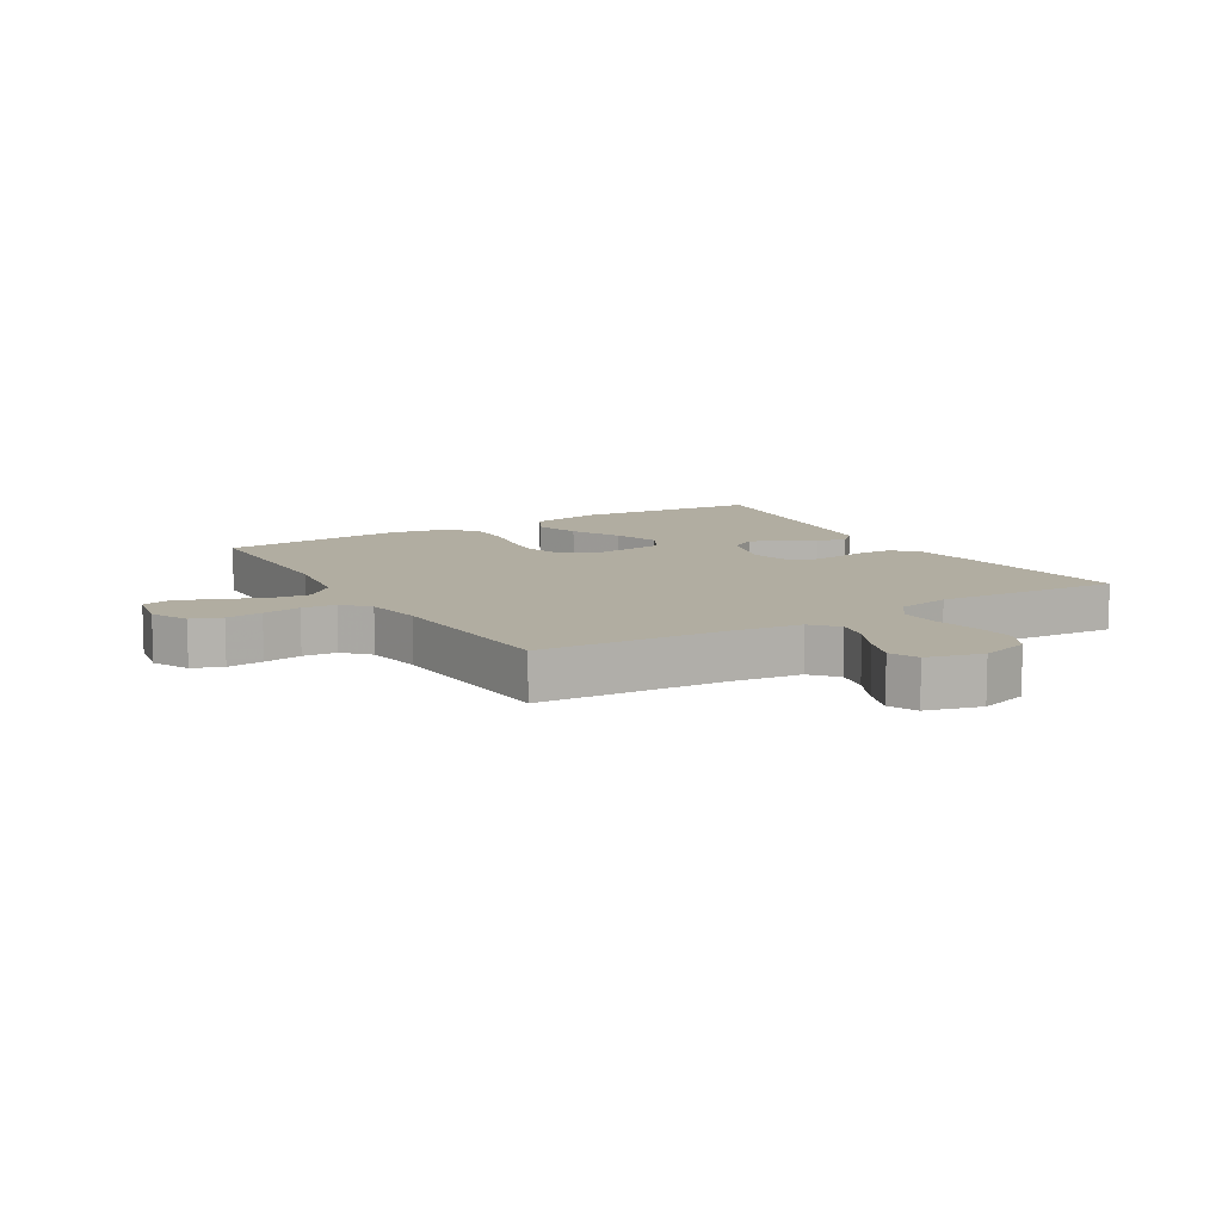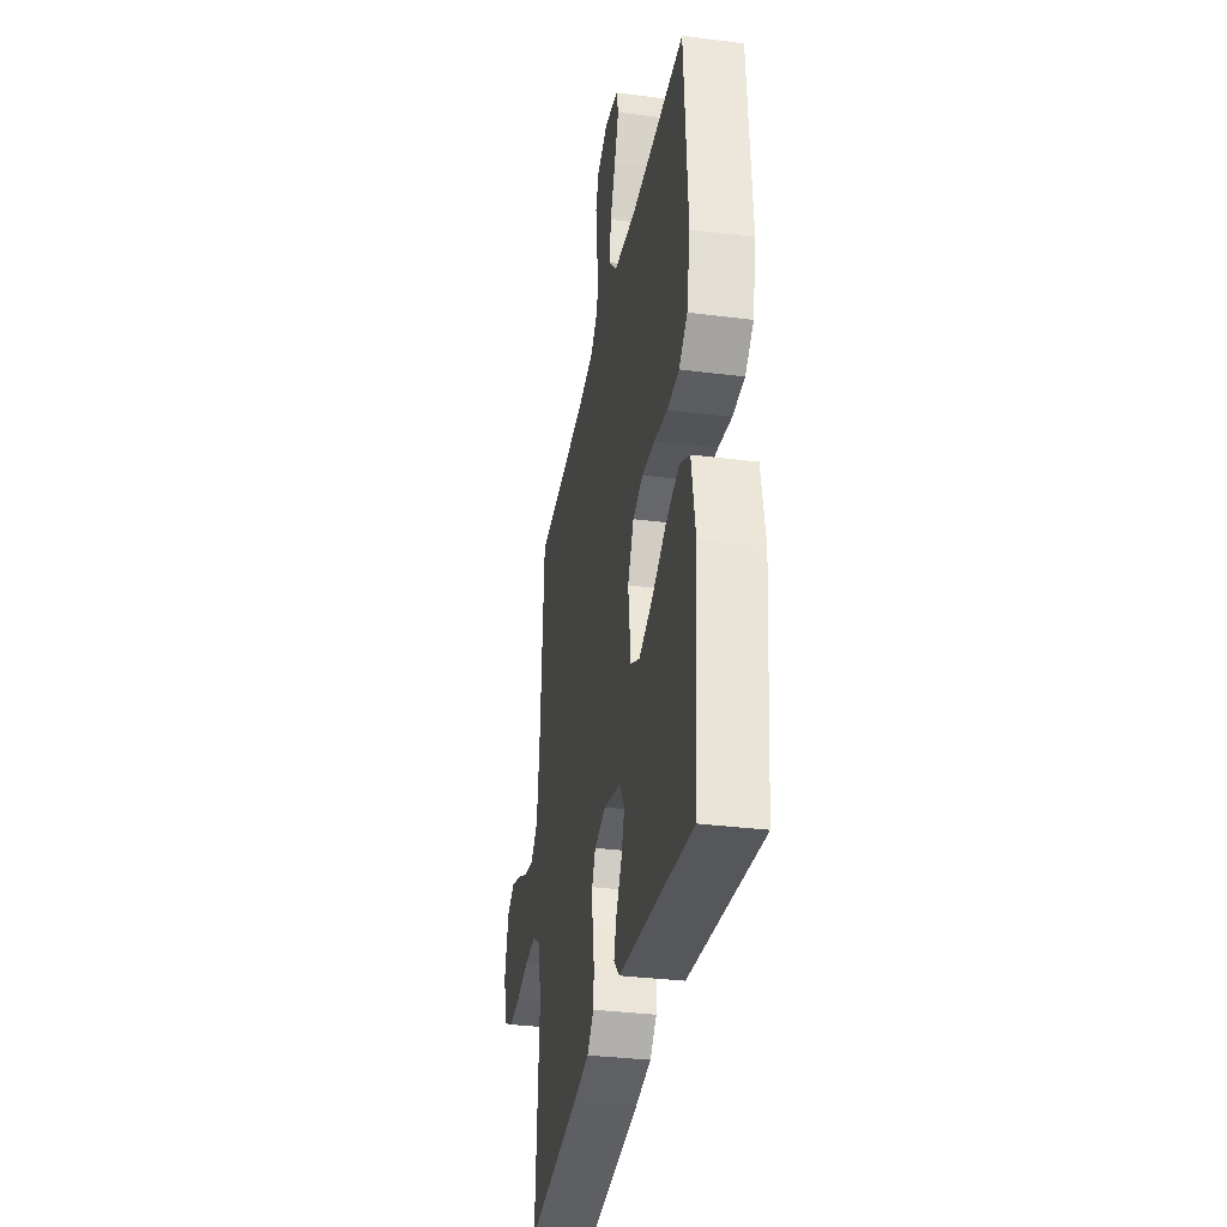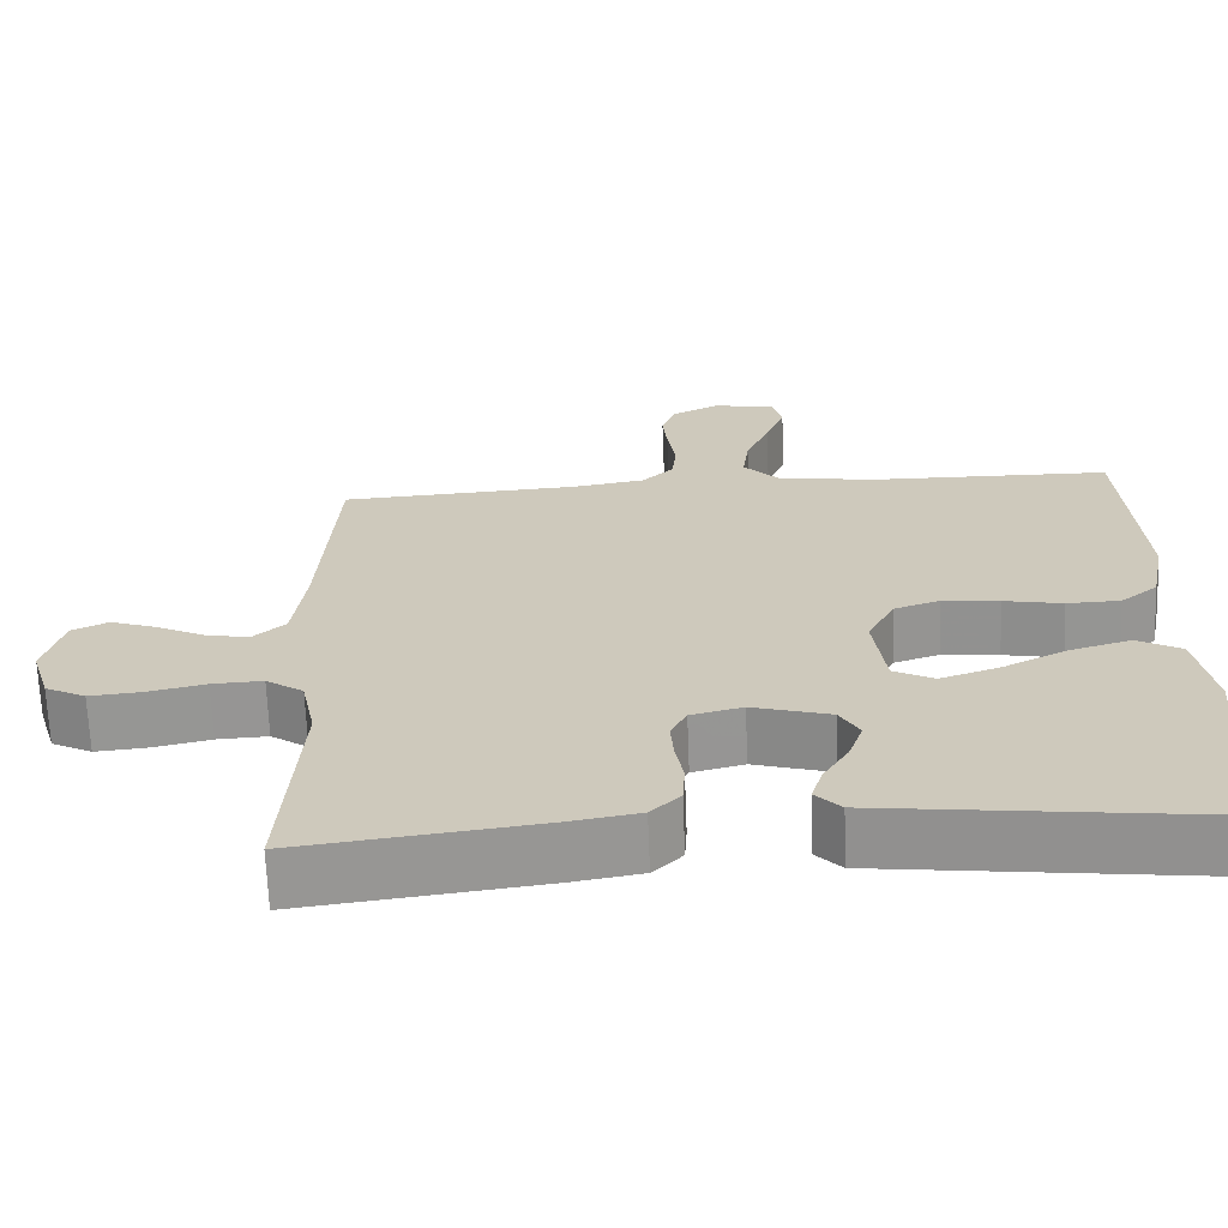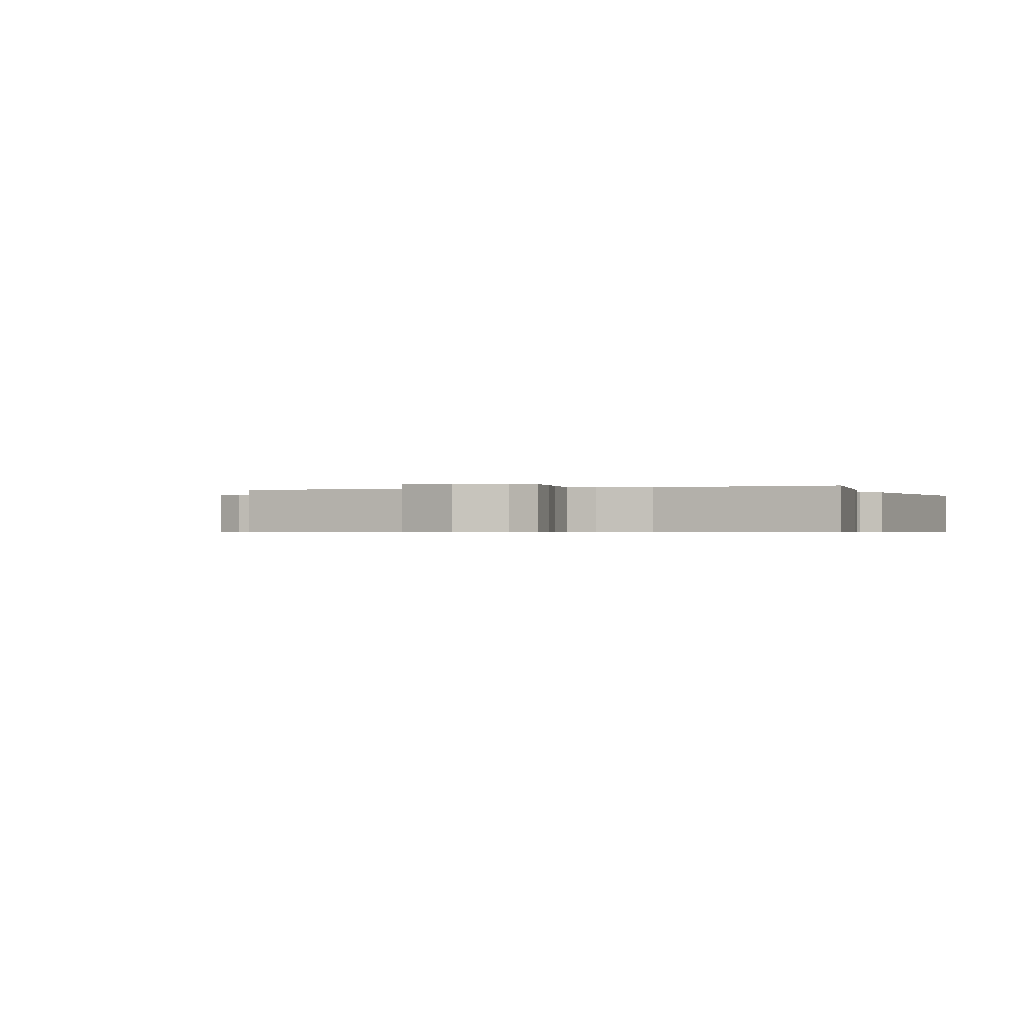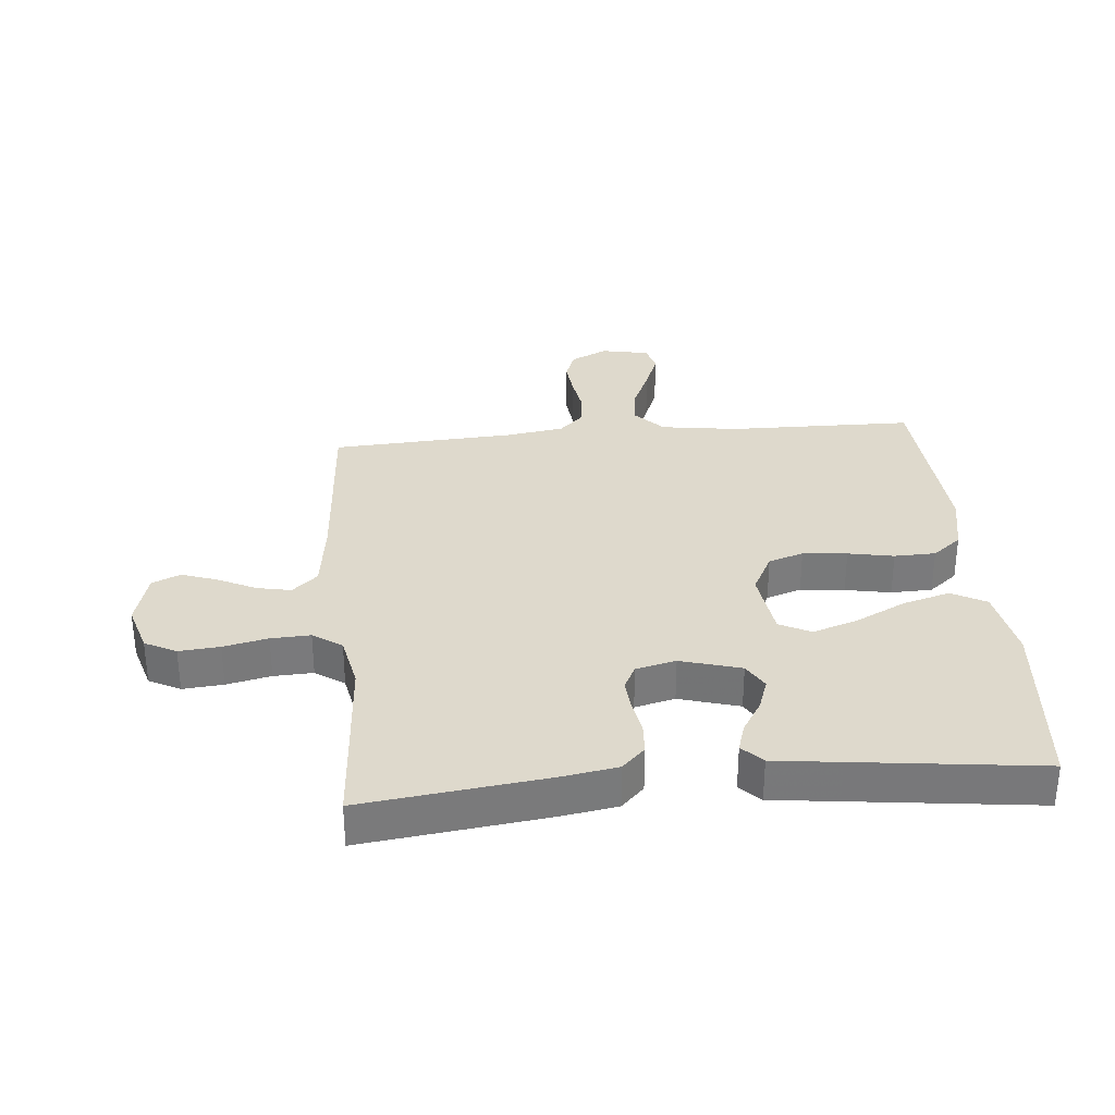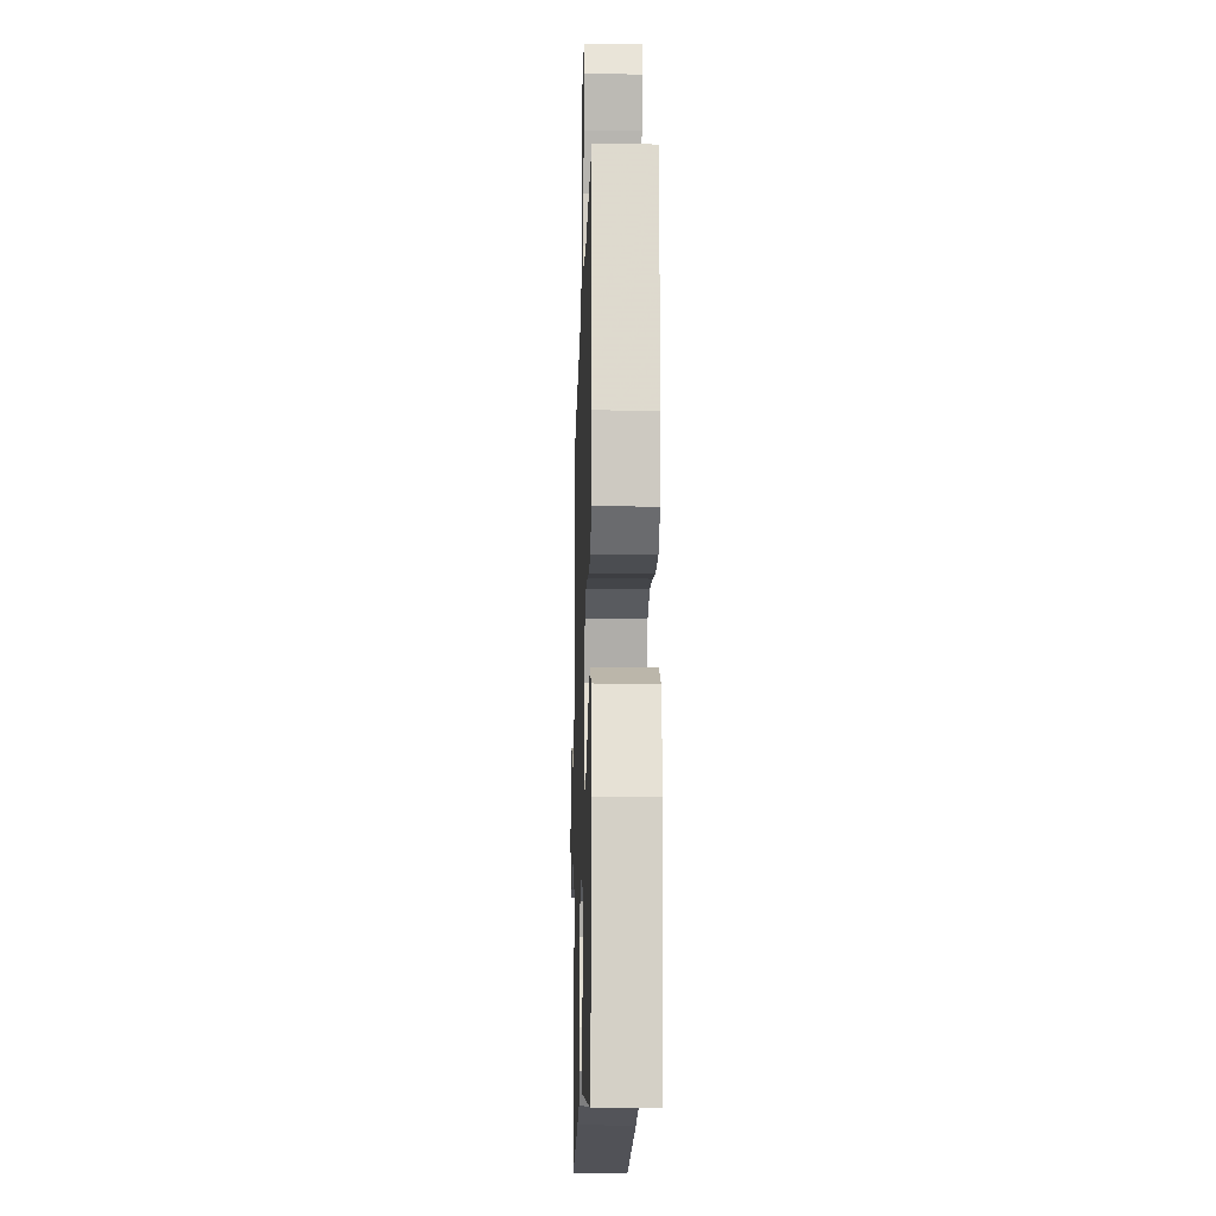
<metadata>
{"format":"obj","ext":"obj","renderer":"f3d","projection":"perspective","resolution":1024,"background":"white","views":[{"elev":10.4,"azim":59.1,"up":"+Y"},{"elev":-33.8,"azim":-99.8,"up":"+Z"},{"elev":-67.1,"azim":-177.8,"up":"+Z"},{"elev":-0.5,"azim":110.8,"up":"+Y"},{"elev":32.2,"azim":174.9,"up":"+Y"},{"elev":-14.3,"azim":-91.6,"up":"+Z"}]}
</metadata>
<code>
v -0.5 0.07 0.5
v -0.2 0.07 0.504
v -0.073 0.07 0.522
v -0.028 0.07 0.57
v -0.036 0.07 0.634
v -0.066 0.07 0.703
v -0.09 0.07 0.766
v -0.078 0.07 0.811
v 0 0.07 0.826
v 0.06 0.07 0.797
v 0.078 0.07 0.748
v 0.072 0.07 0.689
v 0.062 0.07 0.627
v 0.067 0.07 0.572
v 0.107 0.07 0.533
v 0.2 0.07 0.518
v 0.5 0.07 0.5
v 0.52 0.07 0.2
v 0.535 0.07 0.086
v 0.576 0.07 0.049
v 0.631 0.07 0.06
v 0.693 0.07 0.09
v 0.751 0.07 0.11
v 0.797 0.07 0.089
v 0.821 0.07 0
v 0.797 0.07 -0.079
v 0.746 0.07 -0.105
v 0.68 0.07 -0.099
v 0.608 0.07 -0.083
v 0.544 0.07 -0.08
v 0.497 0.07 -0.112
v 0.479 0.07 -0.2
v 0.5 0.07 -0.5
v 0.2 0.07 -0.462
v 0.111 0.07 -0.447
v 0.074 0.07 -0.41
v 0.071 0.07 -0.359
v 0.081 0.07 -0.303
v 0.085 0.07 -0.252
v 0.065 0.07 -0.213
v 0 0.07 -0.197
v -0.098 0.07 -0.225
v -0.123 0.07 -0.268
v -0.105 0.07 -0.32
v -0.073 0.07 -0.372
v -0.059 0.07 -0.418
v -0.091 0.07 -0.451
v -0.2 0.07 -0.464
v -0.5 0.07 -0.5
v -0.527 0.07 -0.2
v -0.505 0.07 -0.081
v -0.449 0.07 -0.051
v -0.373 0.07 -0.073
v -0.291 0.07 -0.114
v -0.217 0.07 -0.139
v -0.166 0.07 -0.113
v -0.151 0.07 0
v -0.185 0.07 0.066
v -0.242 0.07 0.085
v -0.314 0.07 0.078
v -0.388 0.07 0.064
v -0.455 0.07 0.066
v -0.502 0.07 0.104
v -0.521 0.07 0.2
v -0.5 0 0.5
v -0.2 0 0.504
v -0.073 0 0.522
v -0.028 0 0.57
v -0.036 0 0.634
v -0.066 0 0.703
v -0.09 0 0.766
v -0.078 0 0.811
v 0 0 0.826
v 0.06 0 0.797
v 0.078 0 0.748
v 0.072 0 0.689
v 0.062 0 0.627
v 0.067 0 0.572
v 0.107 0 0.533
v 0.2 0 0.518
v 0.5 0 0.5
v 0.52 0 0.2
v 0.535 0 0.086
v 0.576 0 0.049
v 0.631 0 0.06
v 0.693 0 0.09
v 0.751 0 0.11
v 0.797 0 0.089
v 0.821 0 0
v 0.797 0 -0.079
v 0.746 0 -0.105
v 0.68 0 -0.099
v 0.608 0 -0.083
v 0.544 0 -0.08
v 0.497 0 -0.112
v 0.479 0 -0.2
v 0.5 0 -0.5
v 0.2 0 -0.462
v 0.111 0 -0.447
v 0.074 0 -0.41
v 0.071 0 -0.359
v 0.081 0 -0.303
v 0.085 0 -0.252
v 0.065 0 -0.213
v 0 0 -0.197
v -0.098 0 -0.225
v -0.123 0 -0.268
v -0.105 0 -0.32
v -0.073 0 -0.372
v -0.059 0 -0.418
v -0.091 0 -0.451
v -0.2 0 -0.464
v -0.5 0 -0.5
v -0.527 0 -0.2
v -0.505 0 -0.081
v -0.449 0 -0.051
v -0.373 0 -0.073
v -0.291 0 -0.114
v -0.217 0 -0.139
v -0.166 0 -0.113
v -0.151 0 0
v -0.185 0 0.066
v -0.242 0 0.085
v -0.314 0 0.078
v -0.388 0 0.064
v -0.455 0 0.066
v -0.502 0 0.104
v -0.521 0 0.2
f 63 64 1 2
f 60 61 62 63
f 59 60 63 2
f 58 59 2 3
f 57 58 3 4
f 56 57 4
f 51 52 53 54
f 51 54 55
f 48 49 50 51
f 48 51 55
f 47 48 55 56
f 44 45 46 47
f 43 44 47
f 35 36 37 38
f 35 38 39
f 32 33 34 35
f 31 32 35 39
f 30 31 39 40
f 26 27 28 29
f 26 29 30
f 25 26 30
f 21 22 23 24
f 20 21 24 25
f 16 17 18
f 15 16 18 19
f 14 15 19
f 10 11 12 13
f 8 9 10 13
f 8 13 14
f 5 6 7 8
f 5 8 14
f 4 5 14 19
f 43 47 56
f 42 43 56 4
f 41 42 4 19
f 40 41 19 20
f 20 25 30 40
f 66 65 128 127
f 127 126 125 124
f 66 127 124 123
f 67 66 123 122
f 68 67 122 121
f 68 121 120
f 118 117 116 115
f 119 118 115
f 115 114 113 112
f 119 115 112
f 120 119 112 111
f 111 110 109 108
f 111 108 107
f 102 101 100 99
f 103 102 99
f 99 98 97 96
f 103 99 96 95
f 104 103 95 94
f 93 92 91 90
f 94 93 90
f 94 90 89
f 88 87 86 85
f 89 88 85 84
f 82 81 80
f 83 82 80 79
f 83 79 78
f 77 76 75 74
f 77 74 73 72
f 78 77 72
f 72 71 70 69
f 78 72 69
f 83 78 69 68
f 120 111 107
f 68 120 107 106
f 83 68 106 105
f 84 83 105 104
f 104 94 89 84
f 1 65 66 2
f 2 66 67 3
f 3 67 68 4
f 4 68 69 5
f 5 69 70 6
f 6 70 71 7
f 7 71 72 8
f 8 72 73 9
f 9 73 74 10
f 10 74 75 11
f 11 75 76 12
f 12 76 77 13
f 13 77 78 14
f 14 78 79 15
f 15 79 80 16
f 16 80 81 17
f 17 81 82 18
f 18 82 83 19
f 19 83 84 20
f 20 84 85 21
f 21 85 86 22
f 22 86 87 23
f 23 87 88 24
f 24 88 89 25
f 25 89 90 26
f 26 90 91 27
f 27 91 92 28
f 28 92 93 29
f 29 93 94 30
f 30 94 95 31
f 31 95 96 32
f 32 96 97 33
f 33 97 98 34
f 34 98 99 35
f 35 99 100 36
f 36 100 101 37
f 37 101 102 38
f 38 102 103 39
f 39 103 104 40
f 40 104 105 41
f 41 105 106 42
f 42 106 107 43
f 43 107 108 44
f 44 108 109 45
f 45 109 110 46
f 46 110 111 47
f 47 111 112 48
f 48 112 113 49
f 49 113 114 50
f 50 114 115 51
f 51 115 116 52
f 52 116 117 53
f 53 117 118 54
f 54 118 119 55
f 55 119 120 56
f 56 120 121 57
f 57 121 122 58
f 58 122 123 59
f 59 123 124 60
f 60 124 125 61
f 61 125 126 62
f 62 126 127 63
f 63 127 128 64
f 64 128 65 1

</code>
